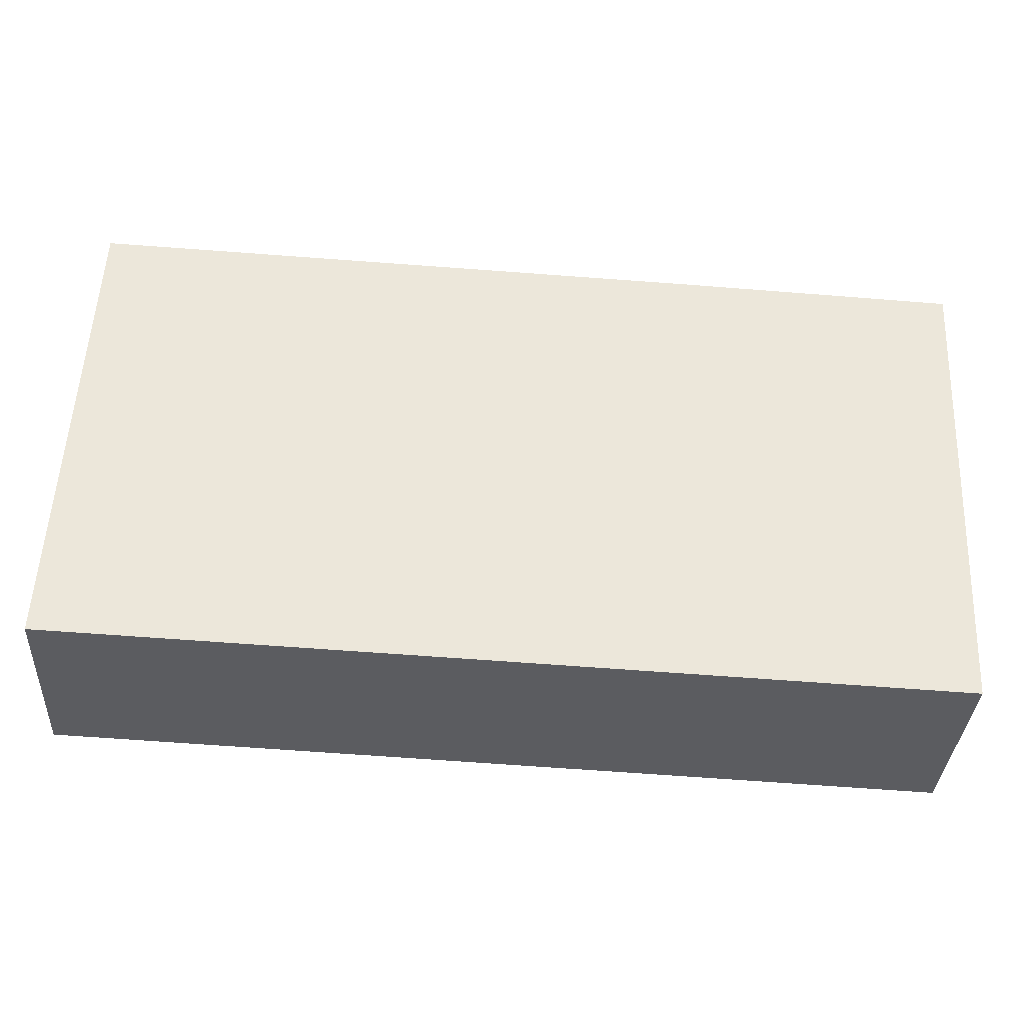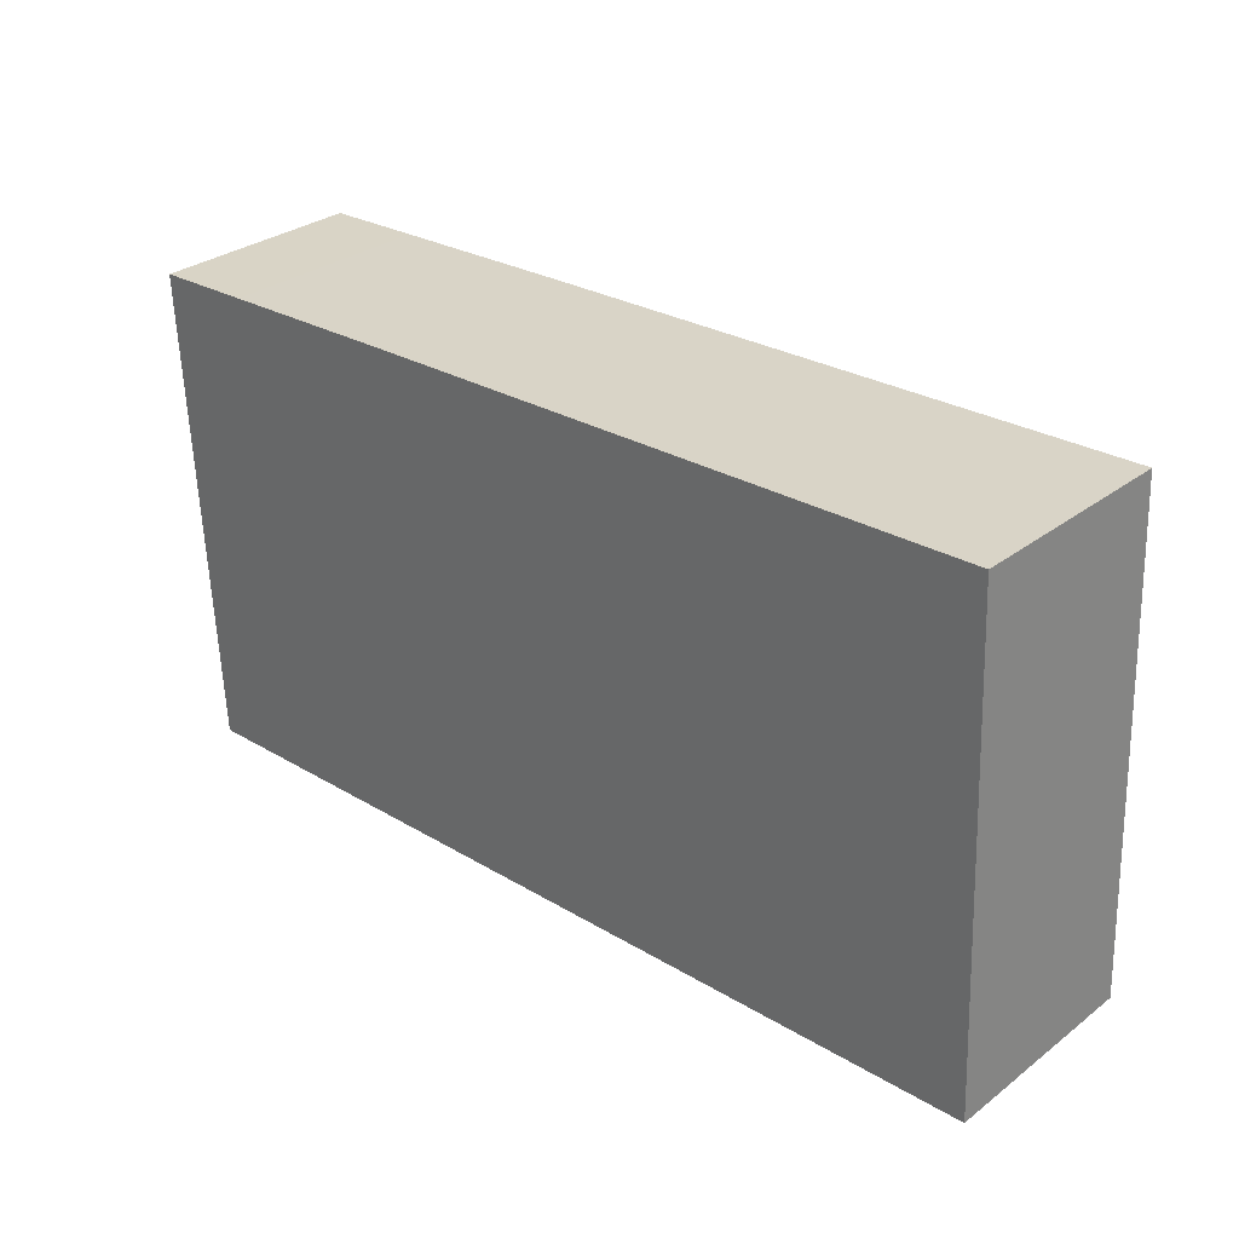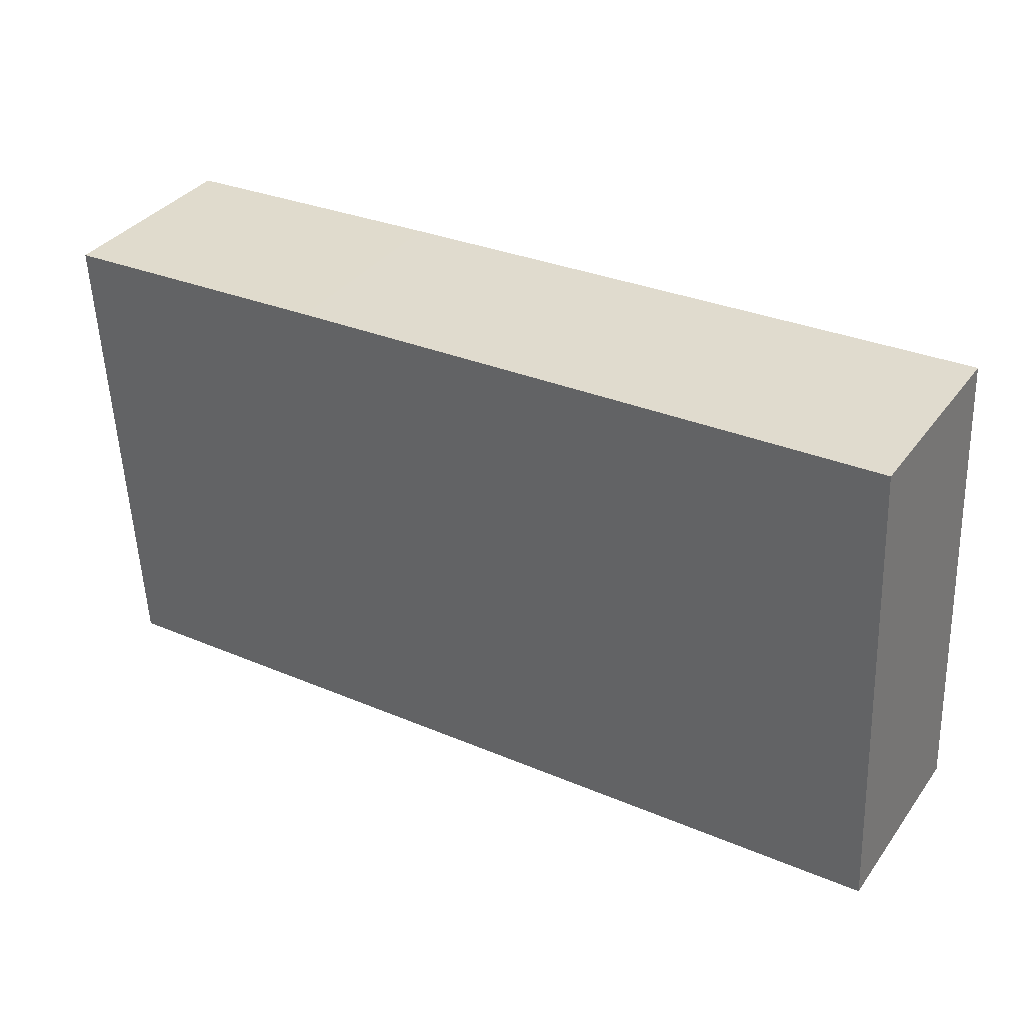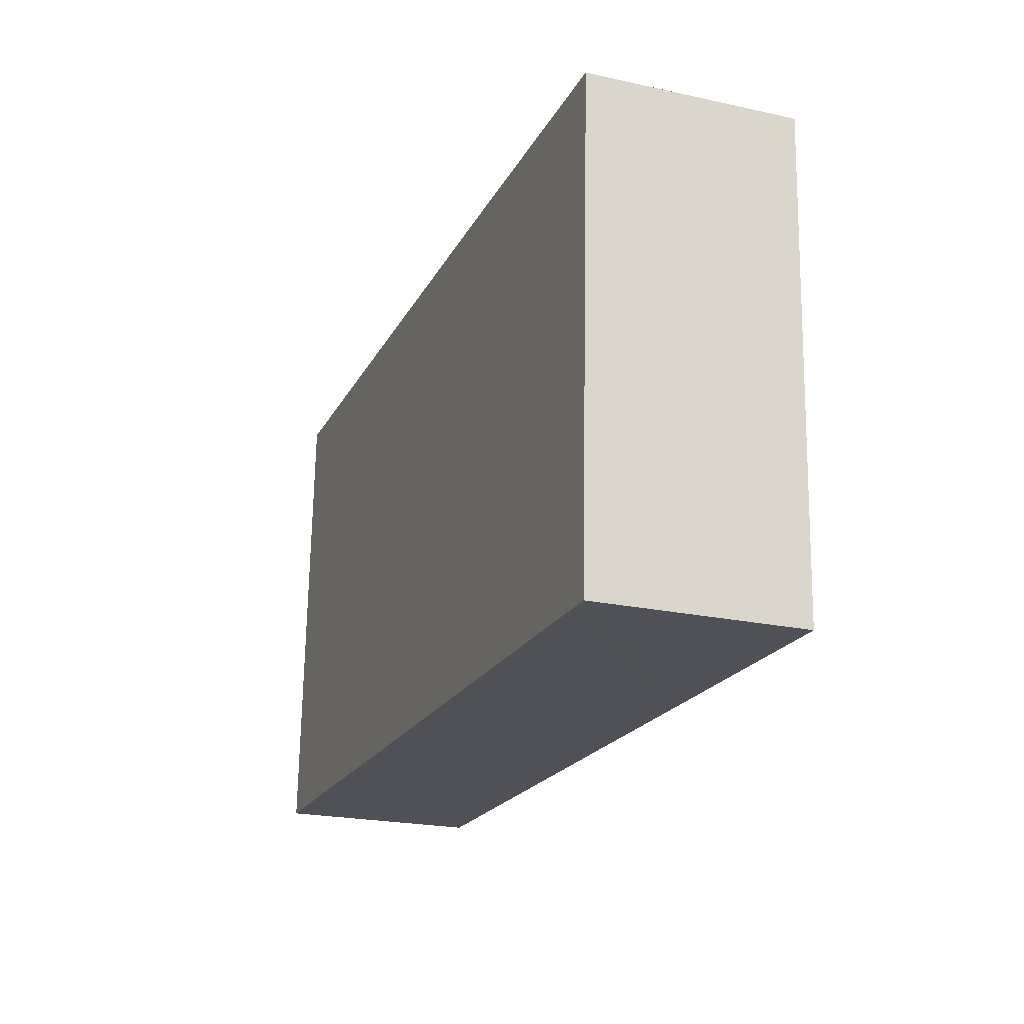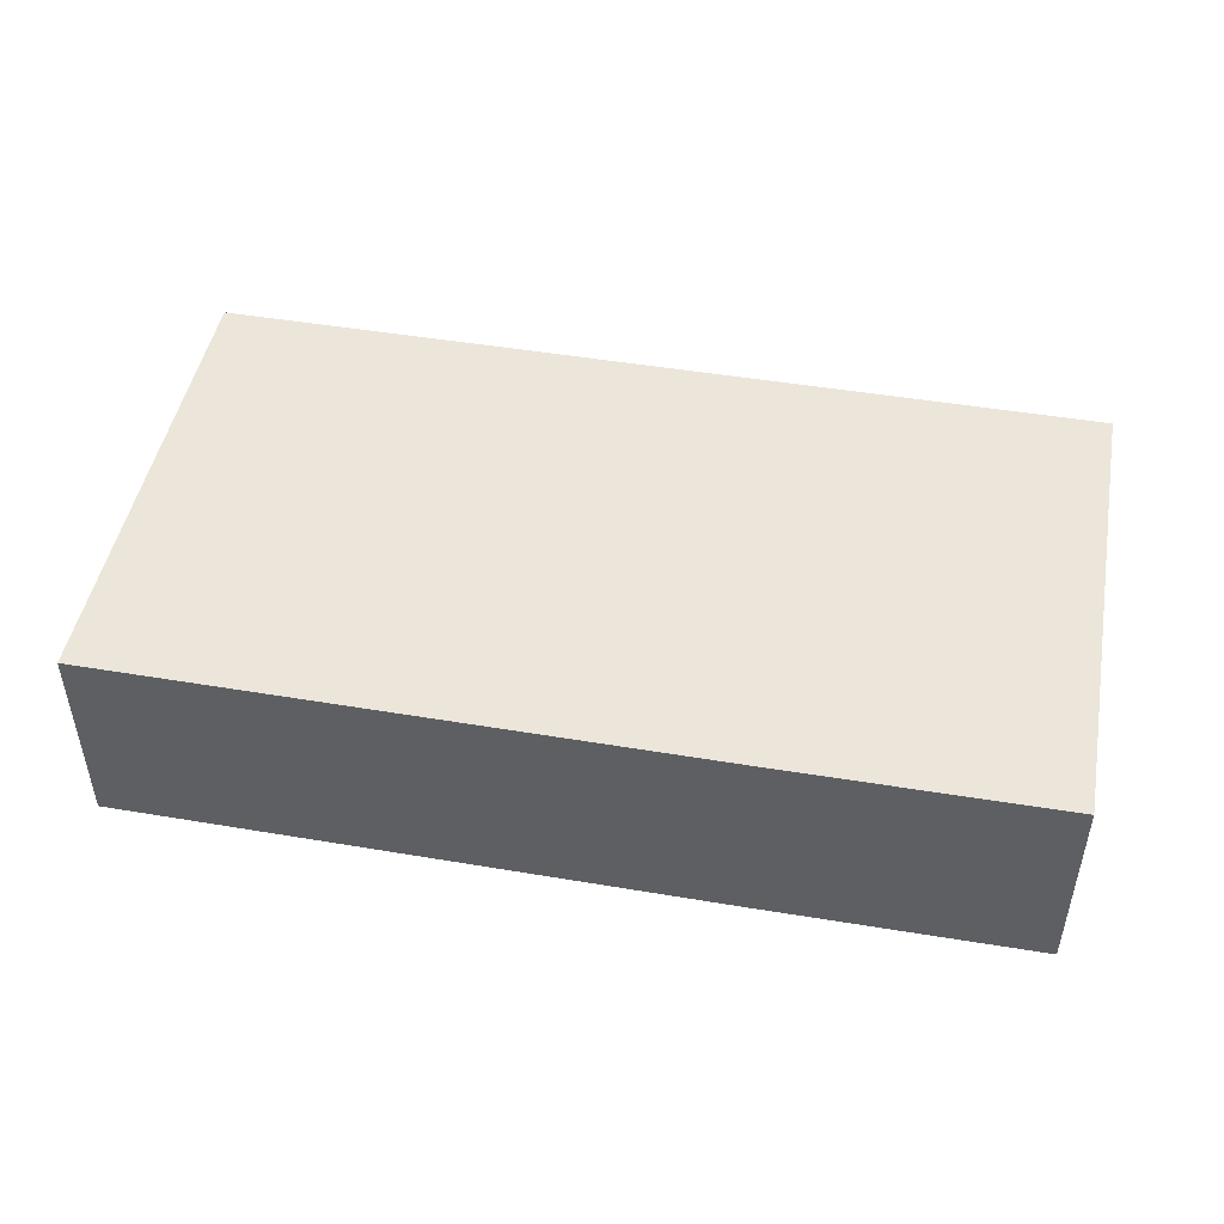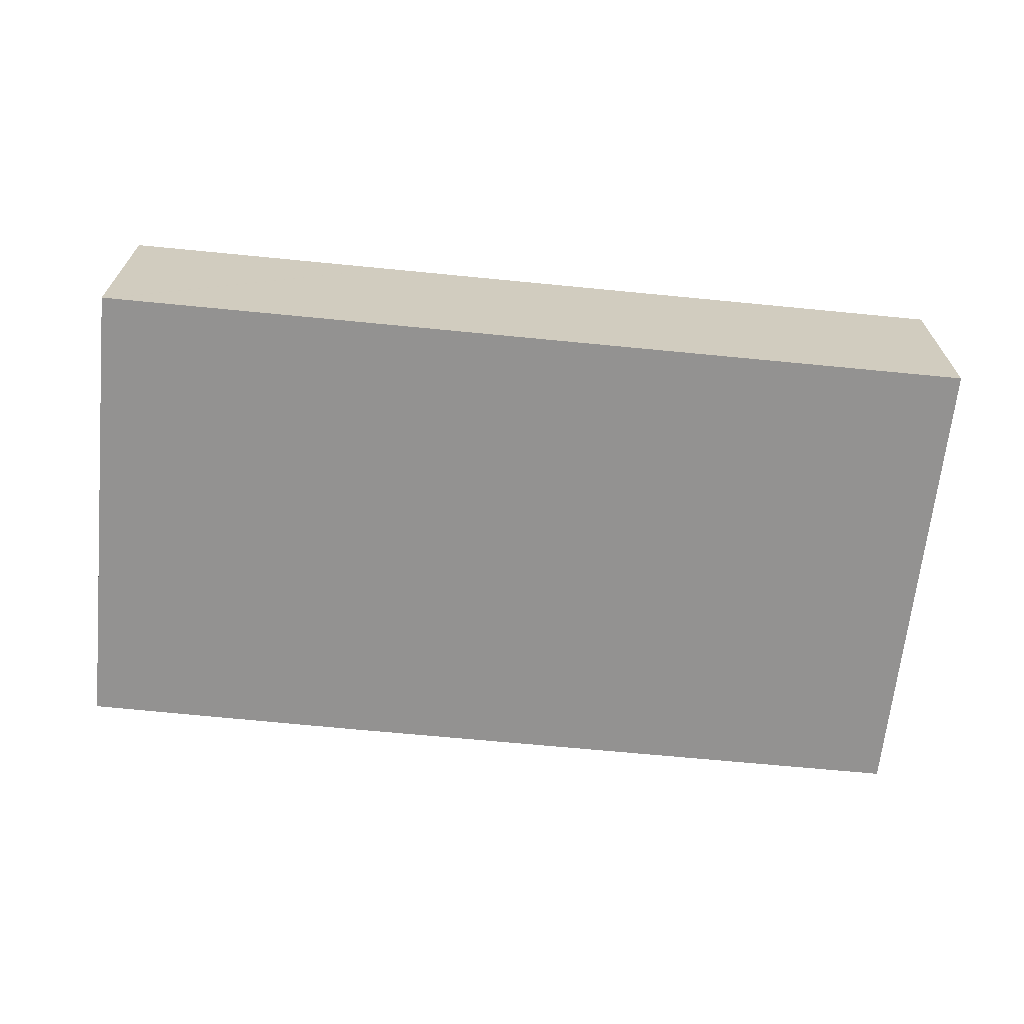
<metadata>
{"format":"obj","ext":"obj","renderer":"f3d","projection":"perspective","resolution":1024,"background":"white","views":[{"elev":-34.9,"azim":-3.3,"up":"+Z"},{"elev":30.9,"azim":-137.1,"up":"+Z"},{"elev":35.6,"azim":-148.6,"up":"+Z"},{"elev":-22.7,"azim":69.6,"up":"+Z"},{"elev":47.4,"azim":13.3,"up":"+Y"},{"elev":-66.5,"azim":176.9,"up":"+Y"}]}
</metadata>
<code>
v  0.334 2.892 6.849
v  6.158 2.892 -0.27
v  0 2.892 1.771e-16
v  8.979 2.892 6.47
v  8.712 2.892 -0.383
v  12.59 2.892 -0.555
v  12.62 2.892 -0.556
v  12.68 2.892 -0.559
v  13 2.892 6.27
v  11.62 2.892 6.34
v  12.68 3.423e-17 -0.559
v  12.62 3.405e-17 -0.556
v  12.59 3.398e-17 -0.555
v  8.712 2.345e-17 -0.383
v  6.158 1.653e-17 -0.27
v  0 0 0
v  0.334 -4.194e-16 6.849
v  8.979 -3.962e-16 6.47
v  11.62 -3.882e-16 6.34
v  13 -3.839e-16 6.27
g defaultobject
f 1 2 3
f 2 1 4
f 2 4 5
f 5 4 6
f 6 4 7
f 7 4 8
f 8 4 9
f 9 4 10
f 11 7 8
f 7 11 6
f 6 11 5
f 5 11 12
f 5 12 13
f 5 13 14
f 5 14 2
f 2 14 15
f 2 15 3
f 3 15 16
f 16 1 3
f 1 16 17
f 17 4 1
f 4 17 18
f 4 18 10
f 10 18 19
f 10 19 9
f 9 19 20
f 20 8 9
f 8 20 11
f 15 17 16
f 17 15 18
f 18 15 14
f 18 14 19
f 19 14 13
f 19 13 20
f 20 13 12
f 20 12 11

</code>
